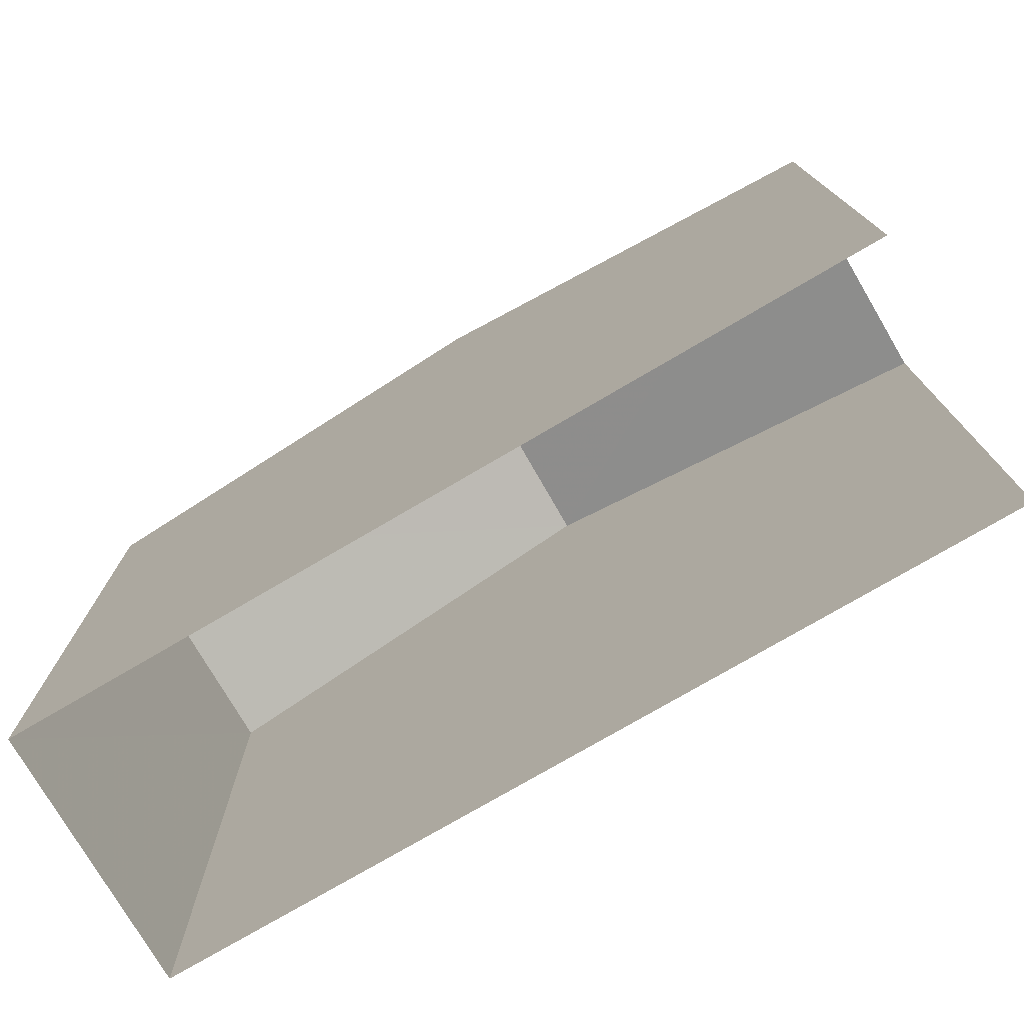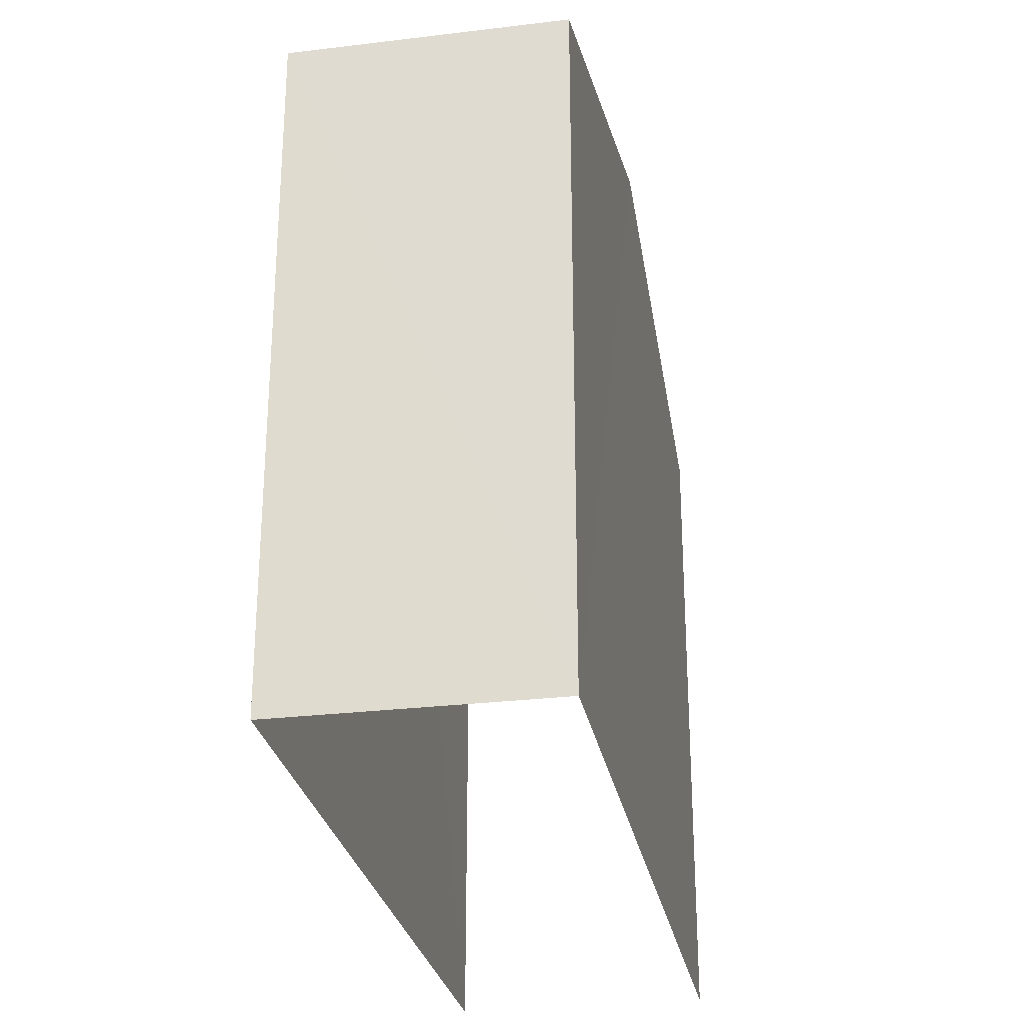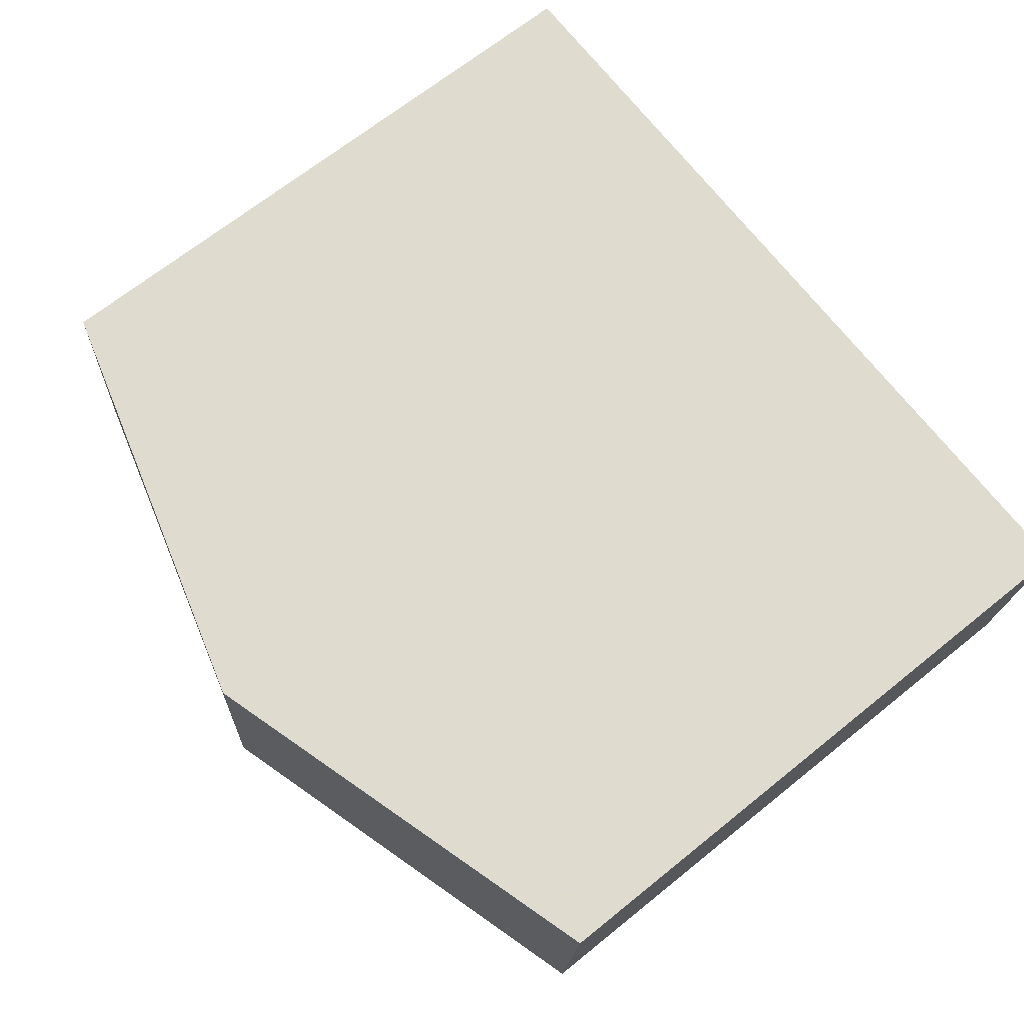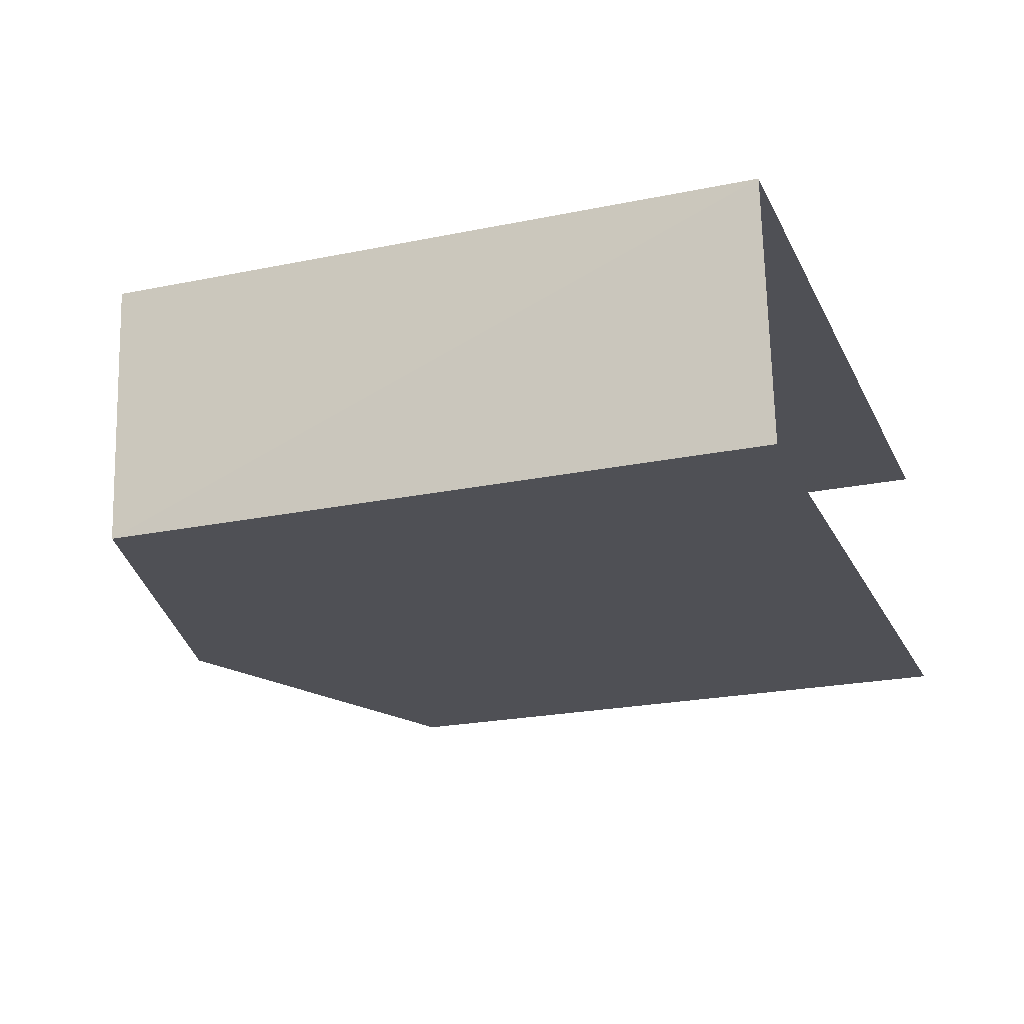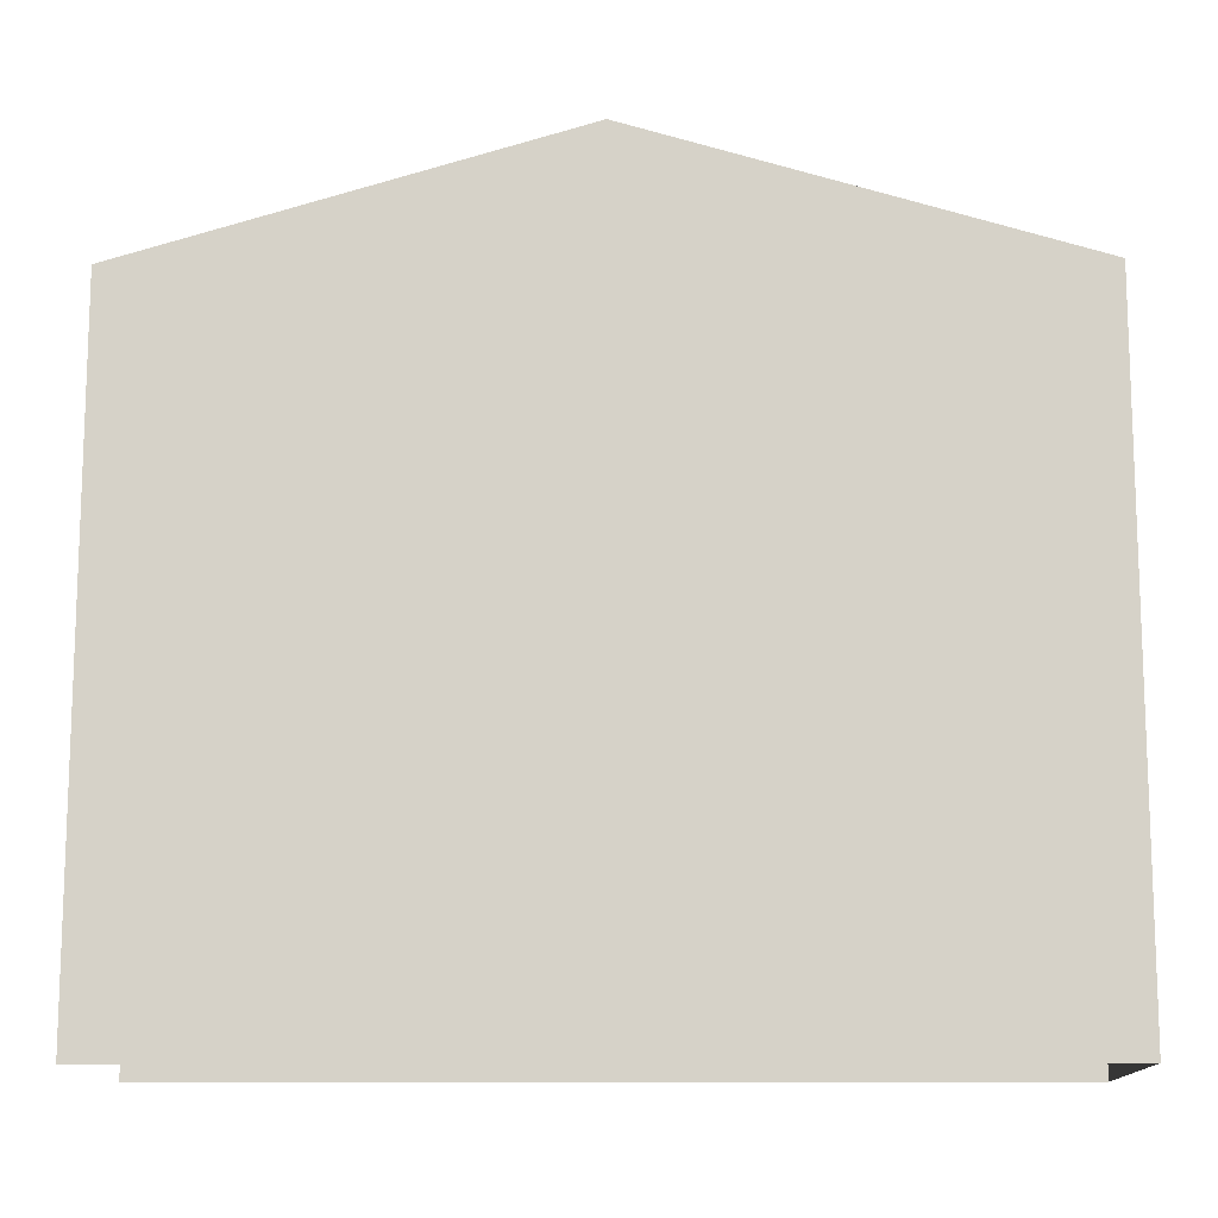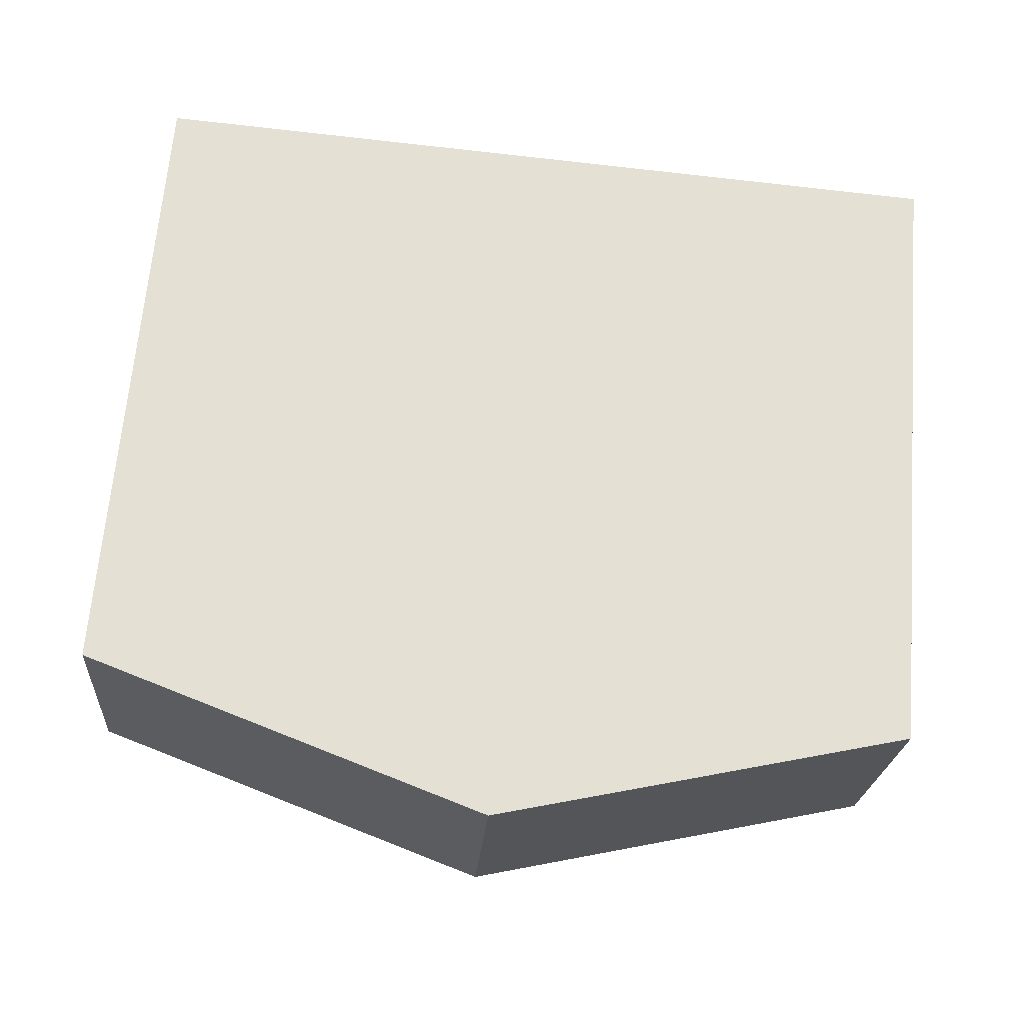
<metadata>
{"format":"obj","ext":"obj","renderer":"f3d","projection":"perspective","resolution":1024,"background":"white","views":[{"elev":-76.2,"azim":-153.7,"up":"+Z"},{"elev":-27.5,"azim":96.2,"up":"+Z"},{"elev":67.8,"azim":51.1,"up":"+Y"},{"elev":-23.3,"azim":109.2,"up":"+Y"},{"elev":-12.9,"azim":-3.1,"up":"+Z"},{"elev":66.2,"azim":4.7,"up":"+Y"}]}
</metadata>
<code>
v -3.733e+05 -1.057e+05 21.34
v -3.733e+05 -1.057e+05 21.34
v -3.733e+05 -1.057e+05 21.34
v -3.733e+05 -1.057e+05 21.34
v -3.733e+05 -1.057e+05 32.55
v -3.733e+05 -1.057e+05 30.75
v -3.733e+05 -1.057e+05 32.55
v -3.733e+05 -1.057e+05 30.75
v -3.733e+05 -1.057e+05 30.75
v -3.733e+05 -1.057e+05 30.75
f 1 2 3
f 1 4 2
f 10 2 4
f 10 9 2
f 5 6 7
f 5 8 6
f 9 10 5
f 7 9 5
f 10 4 5
f 4 1 5
f 1 8 5
f 8 1 3
f 6 8 3
f 6 3 7
f 3 2 7
f 2 9 7

</code>
